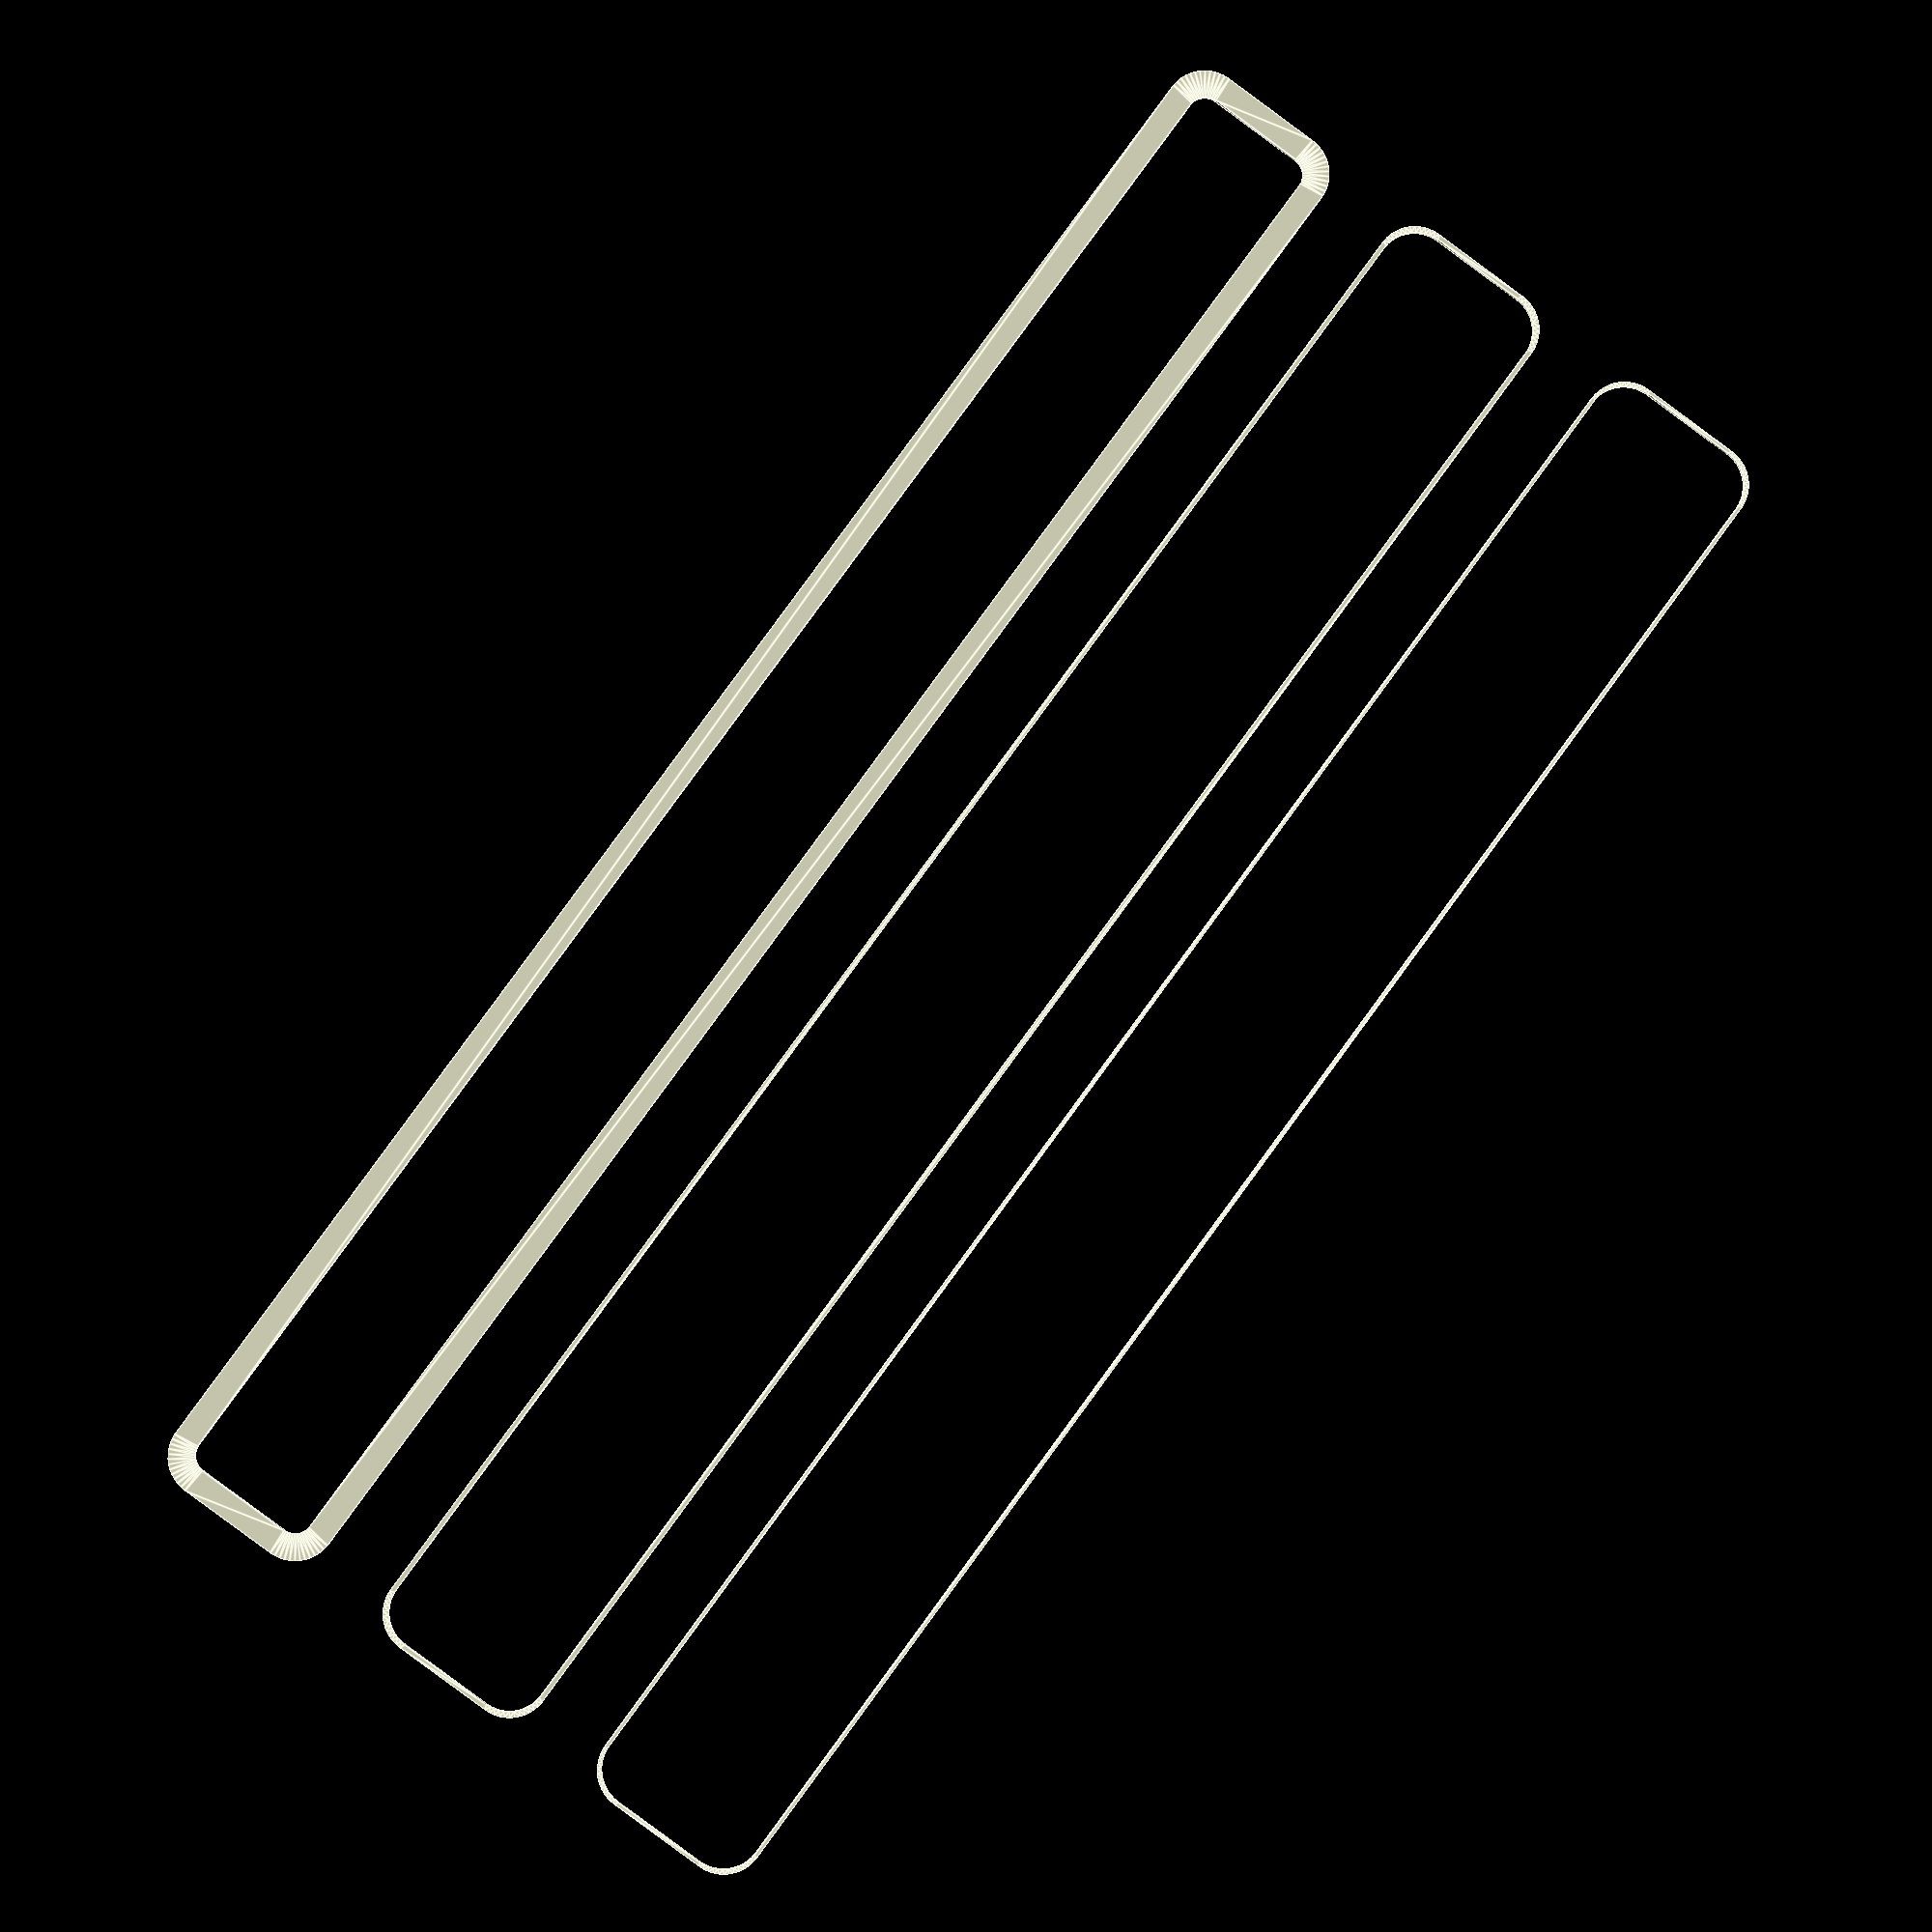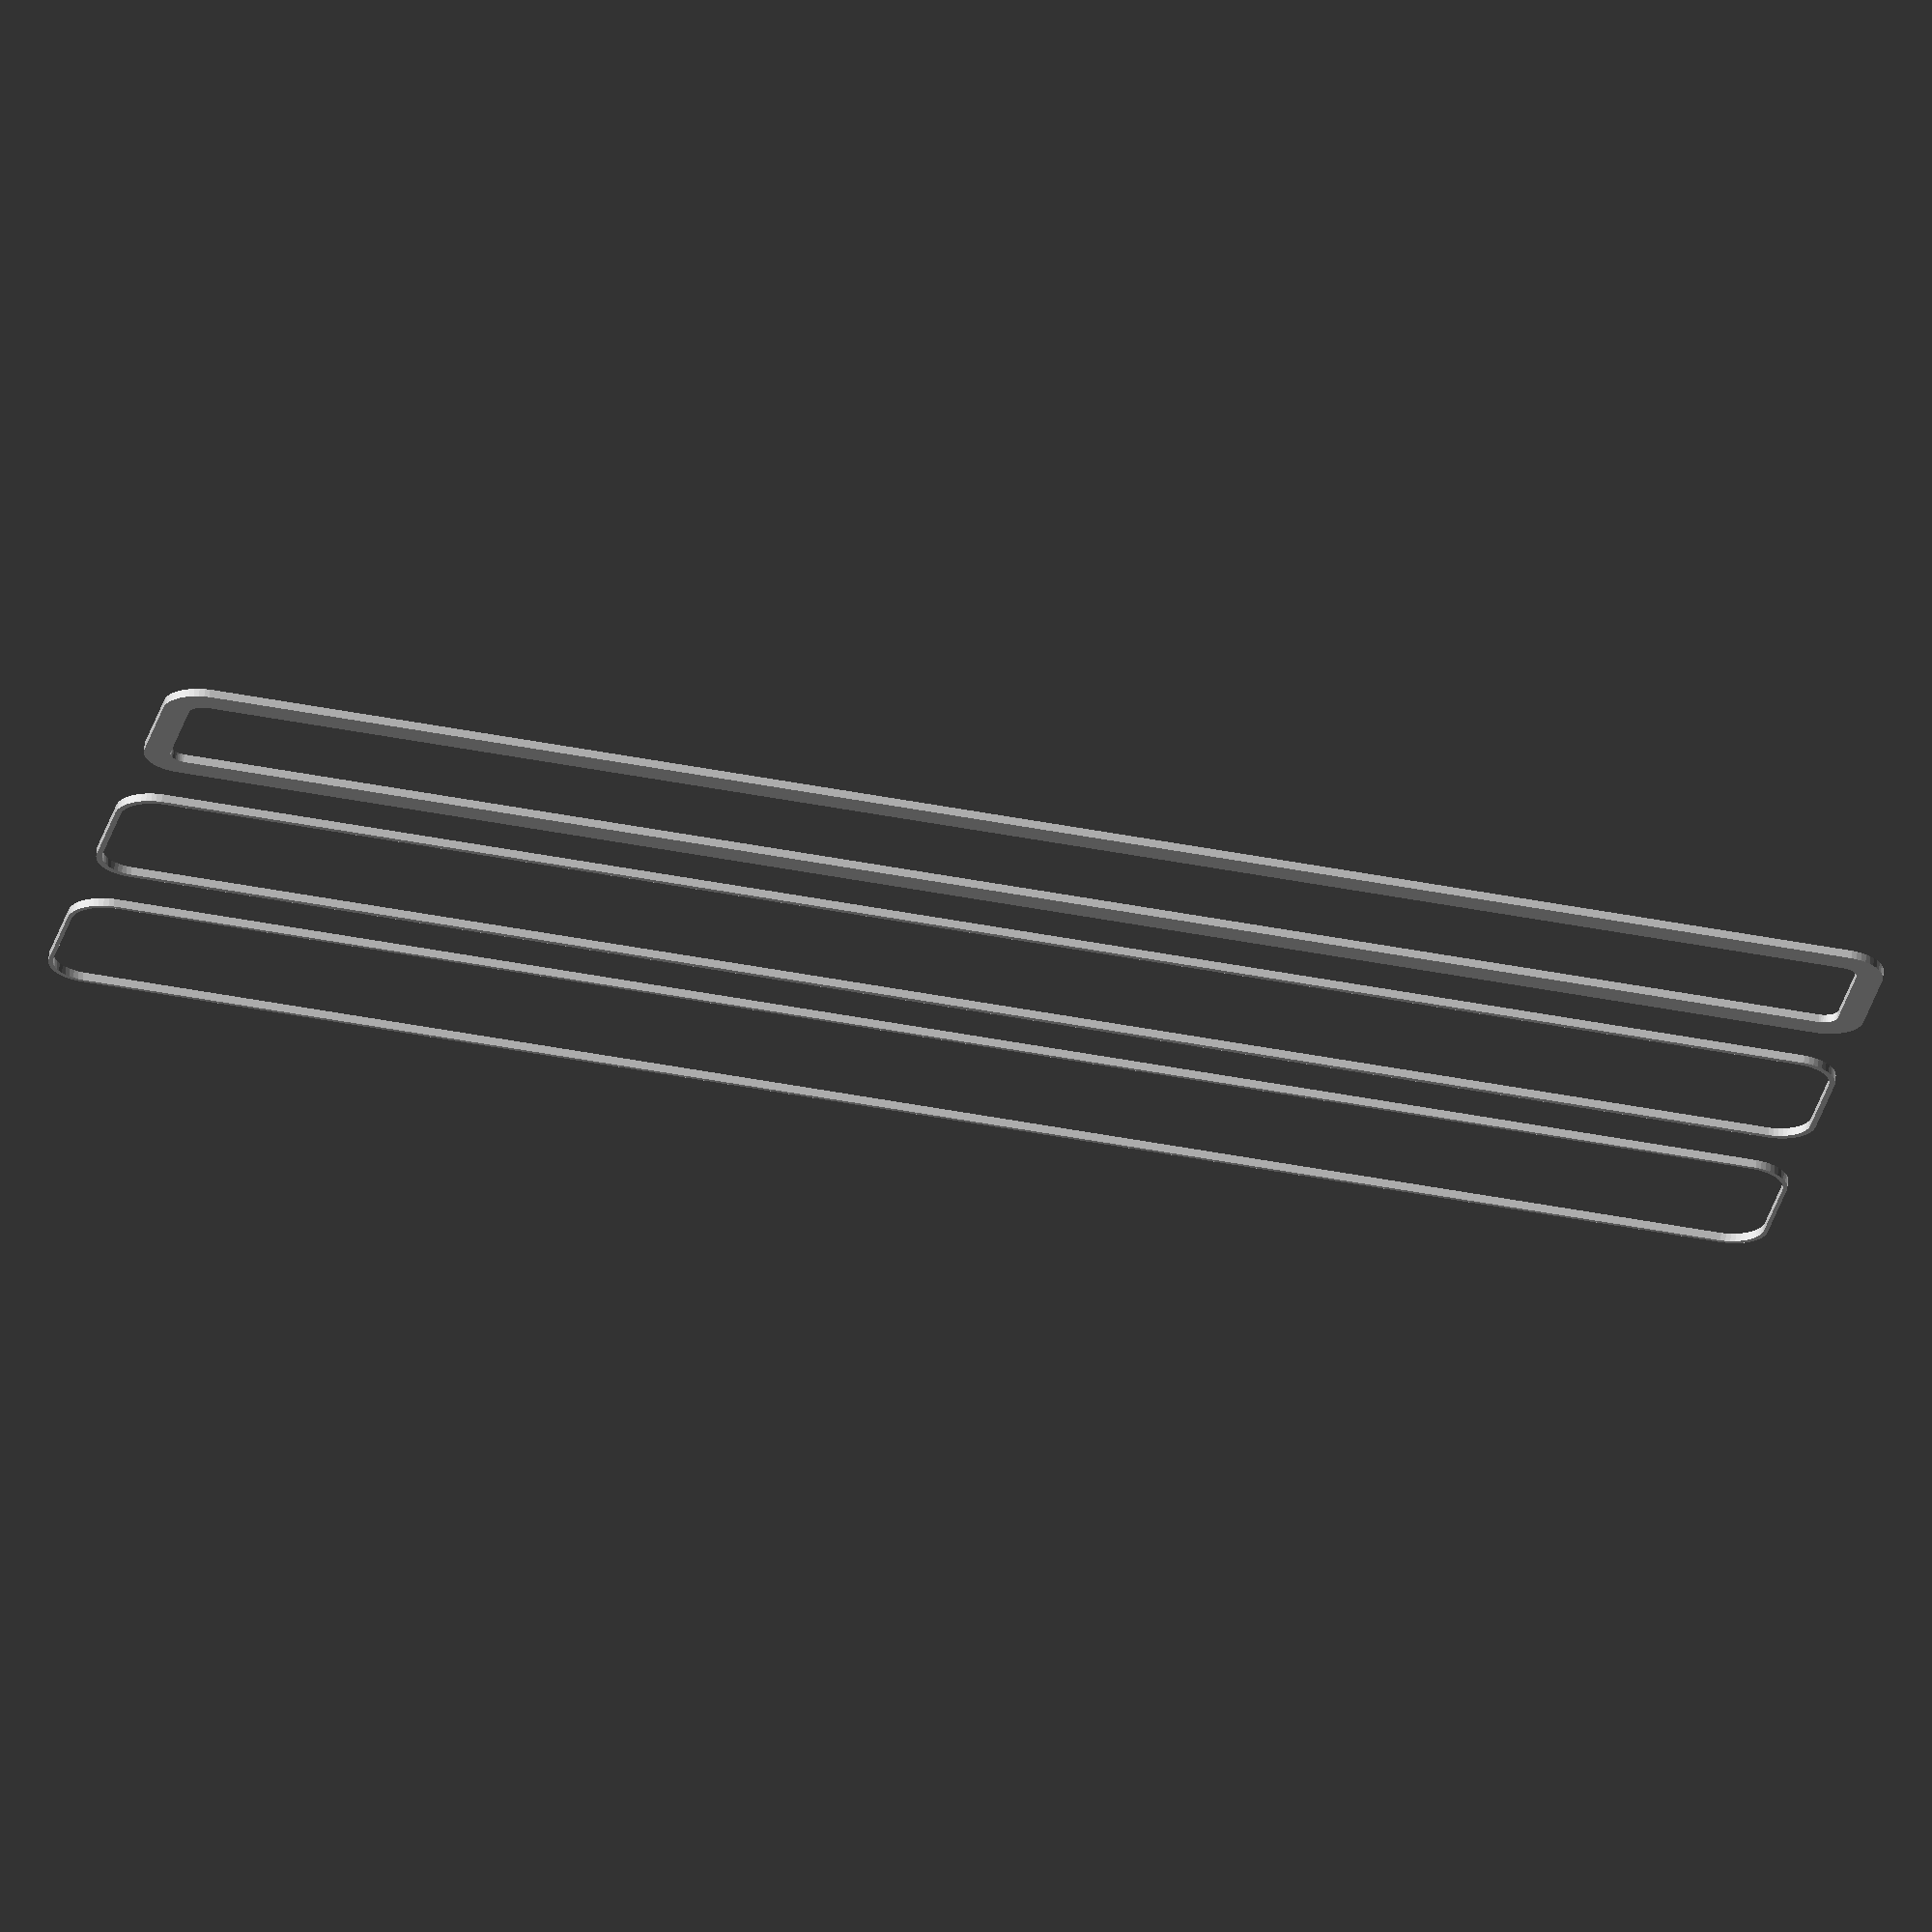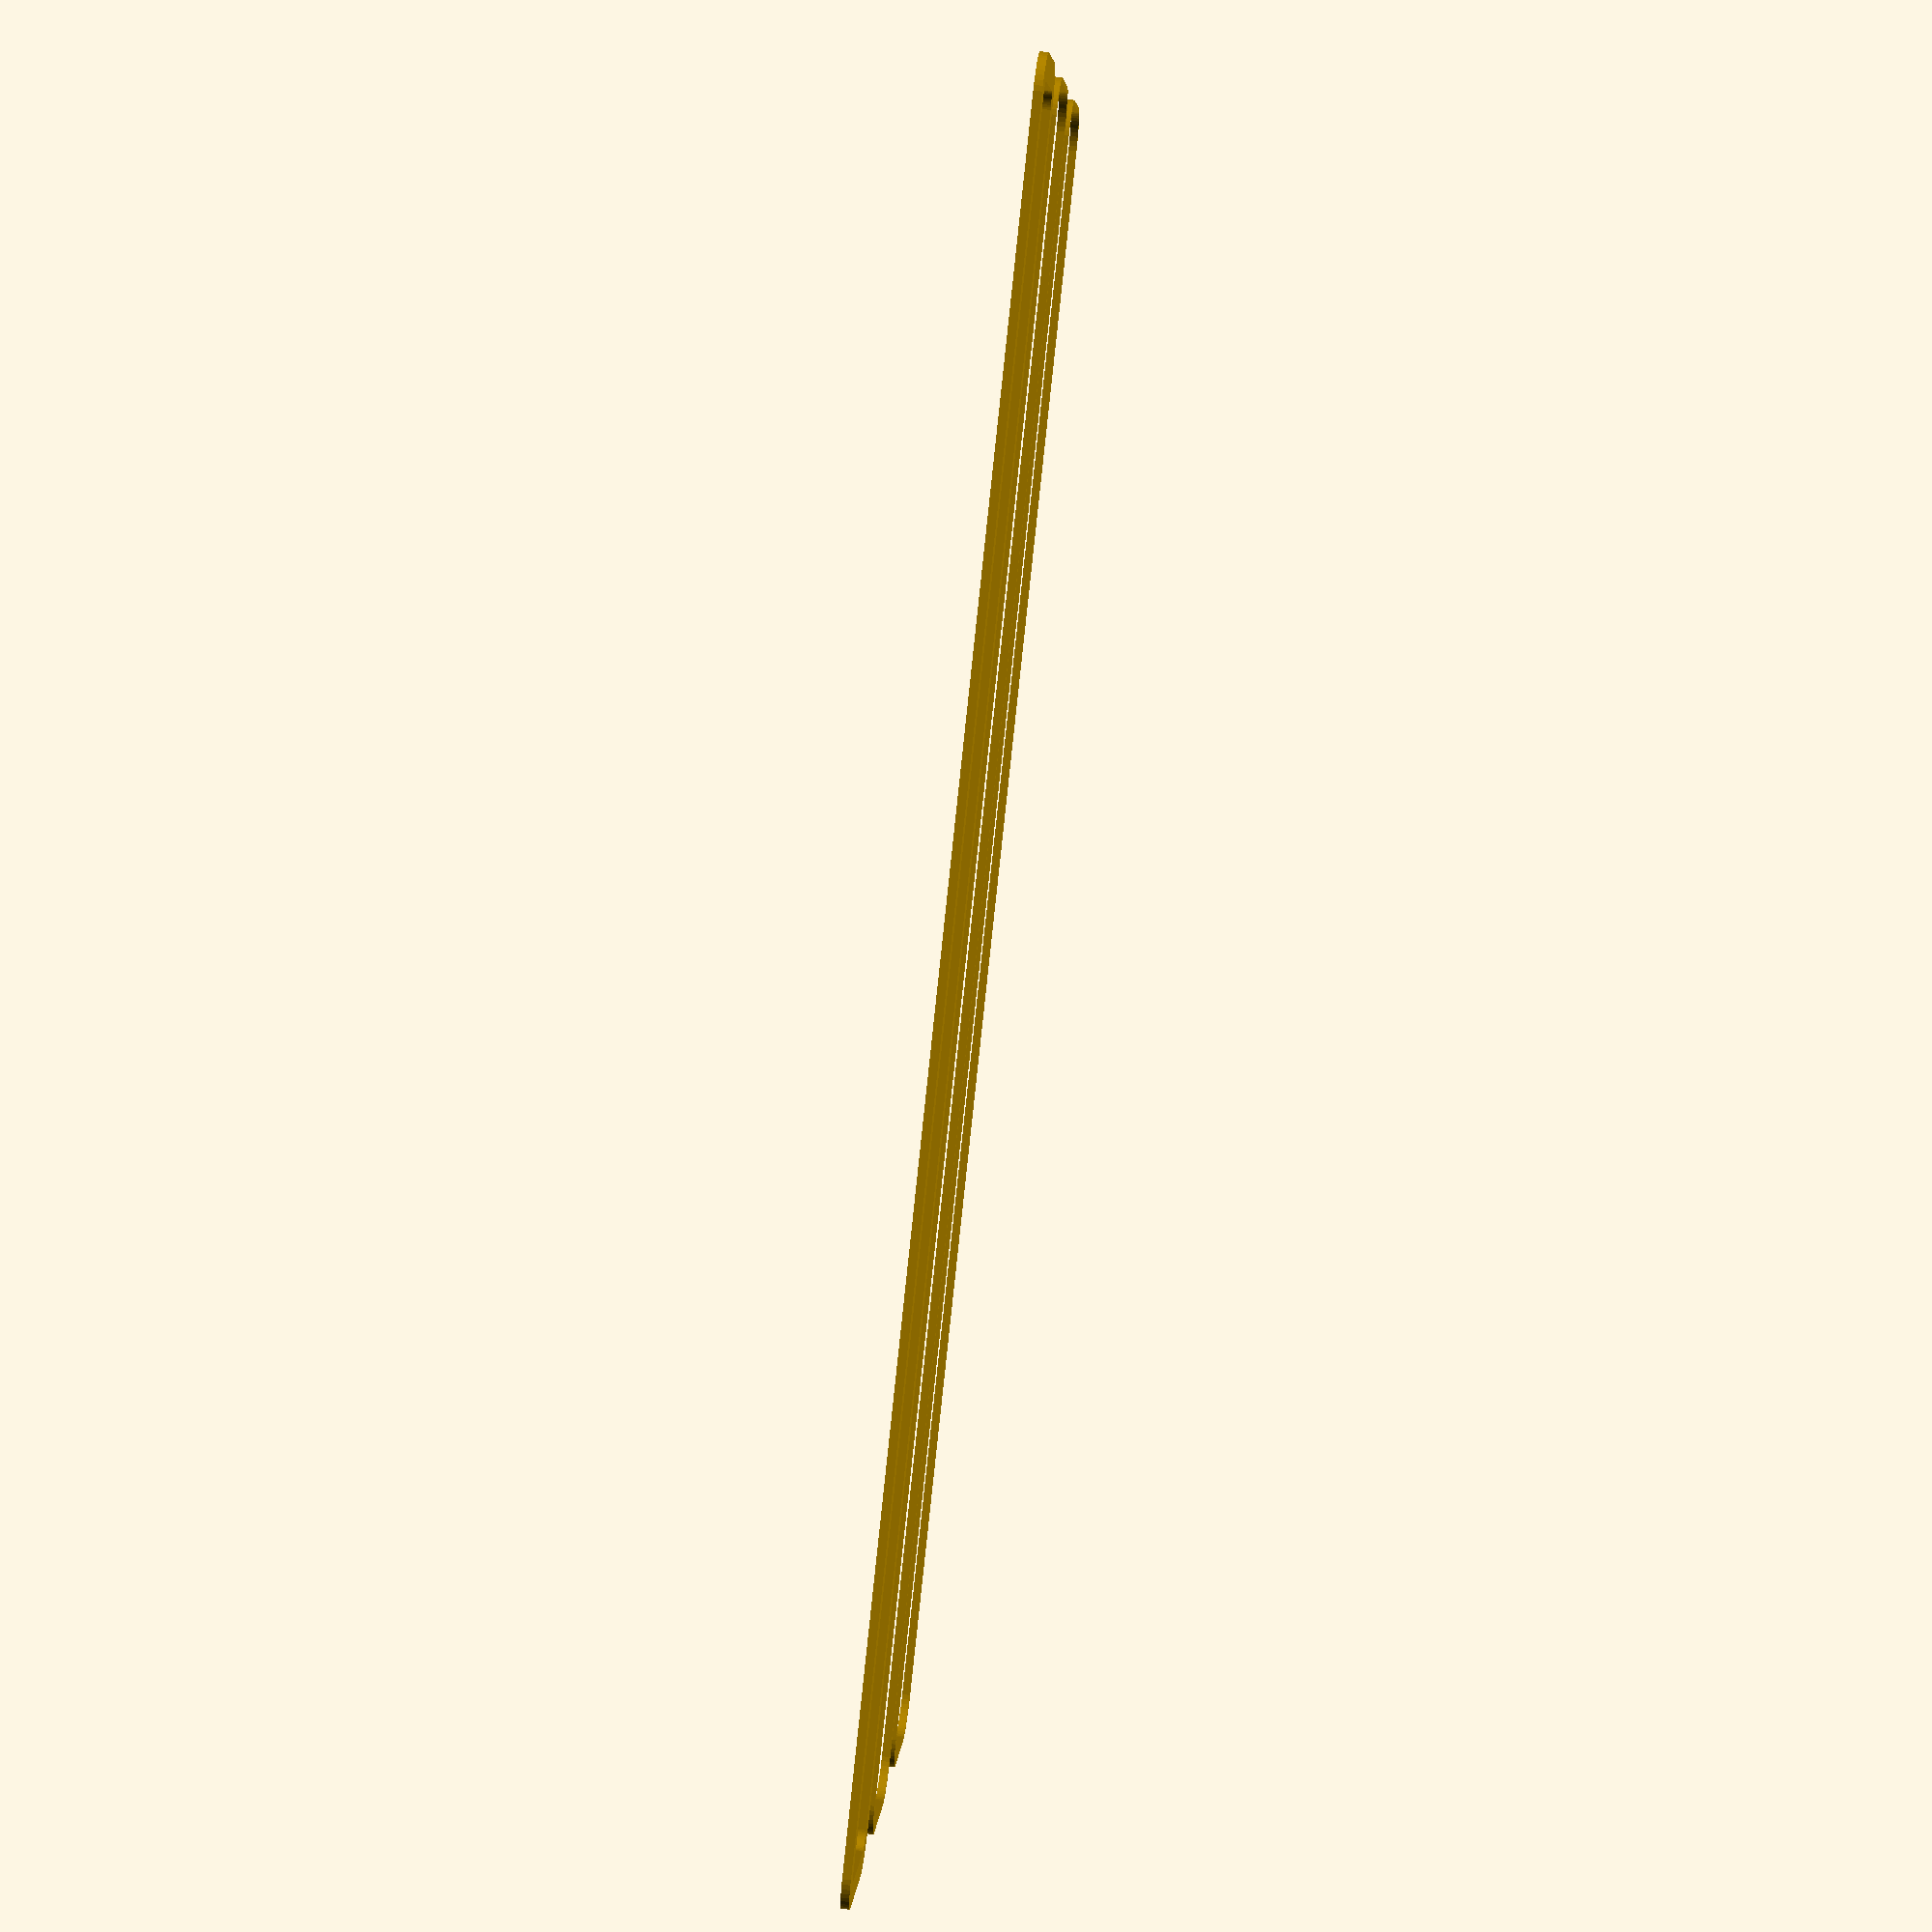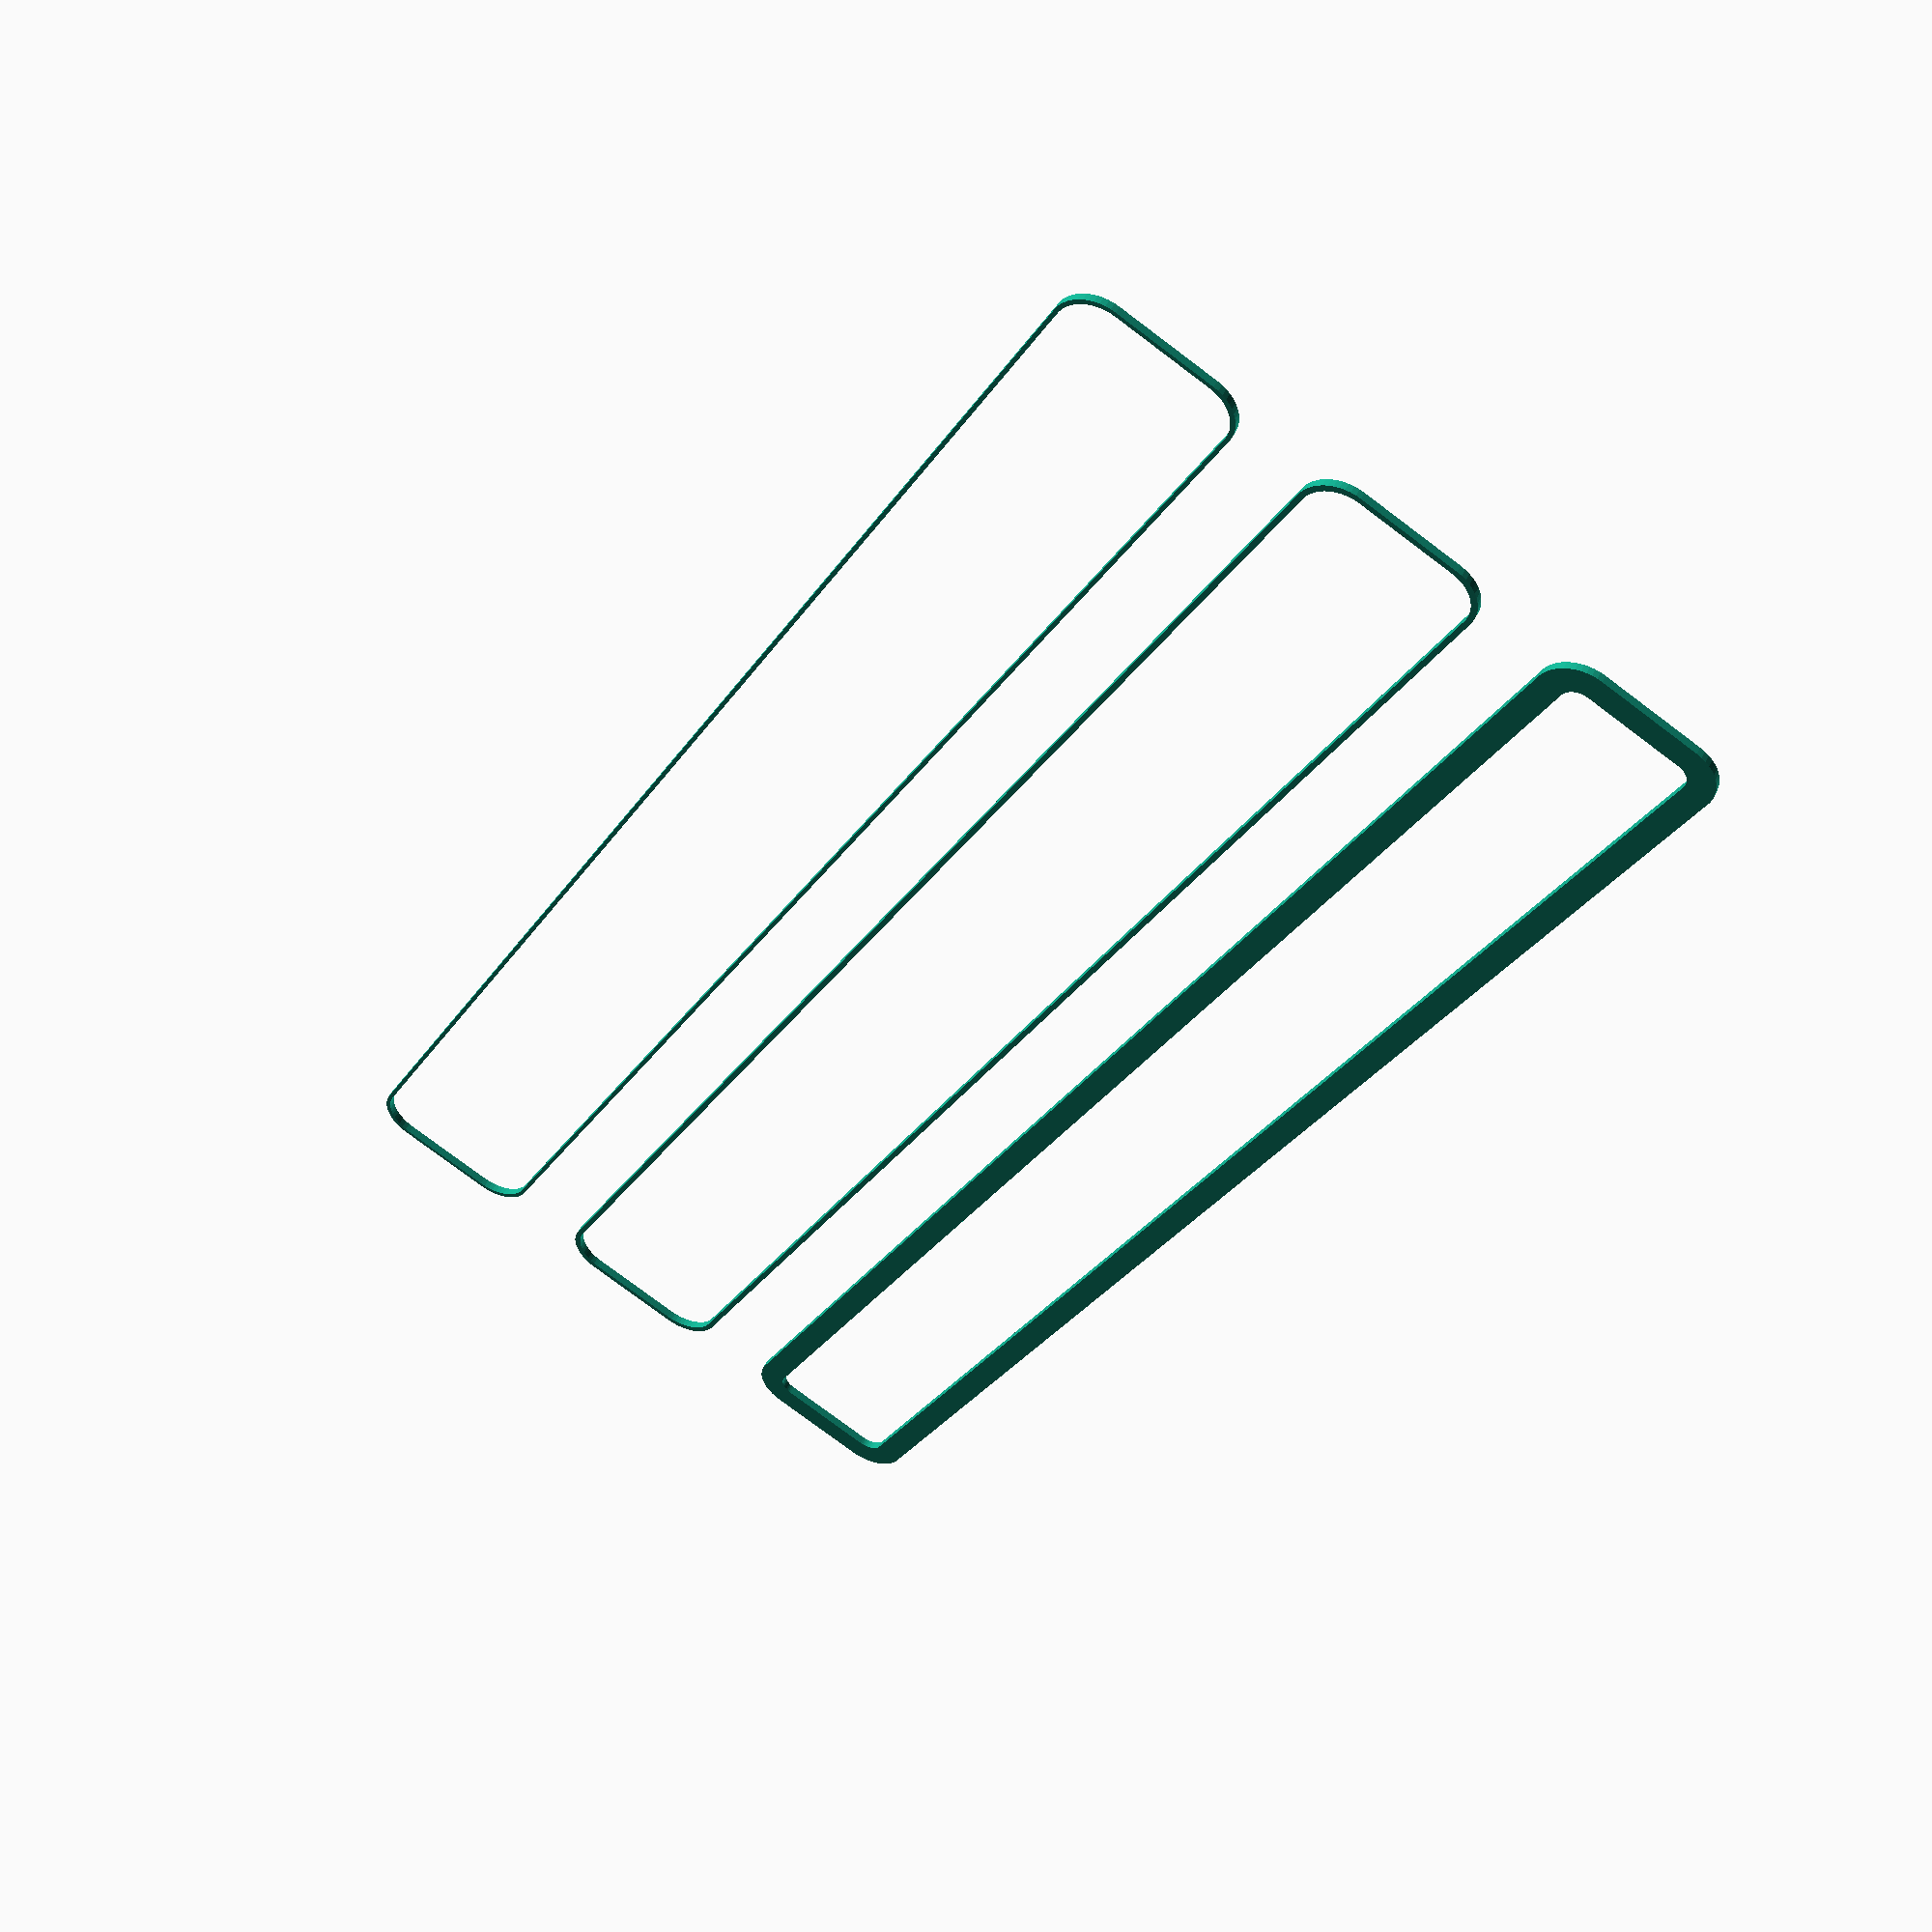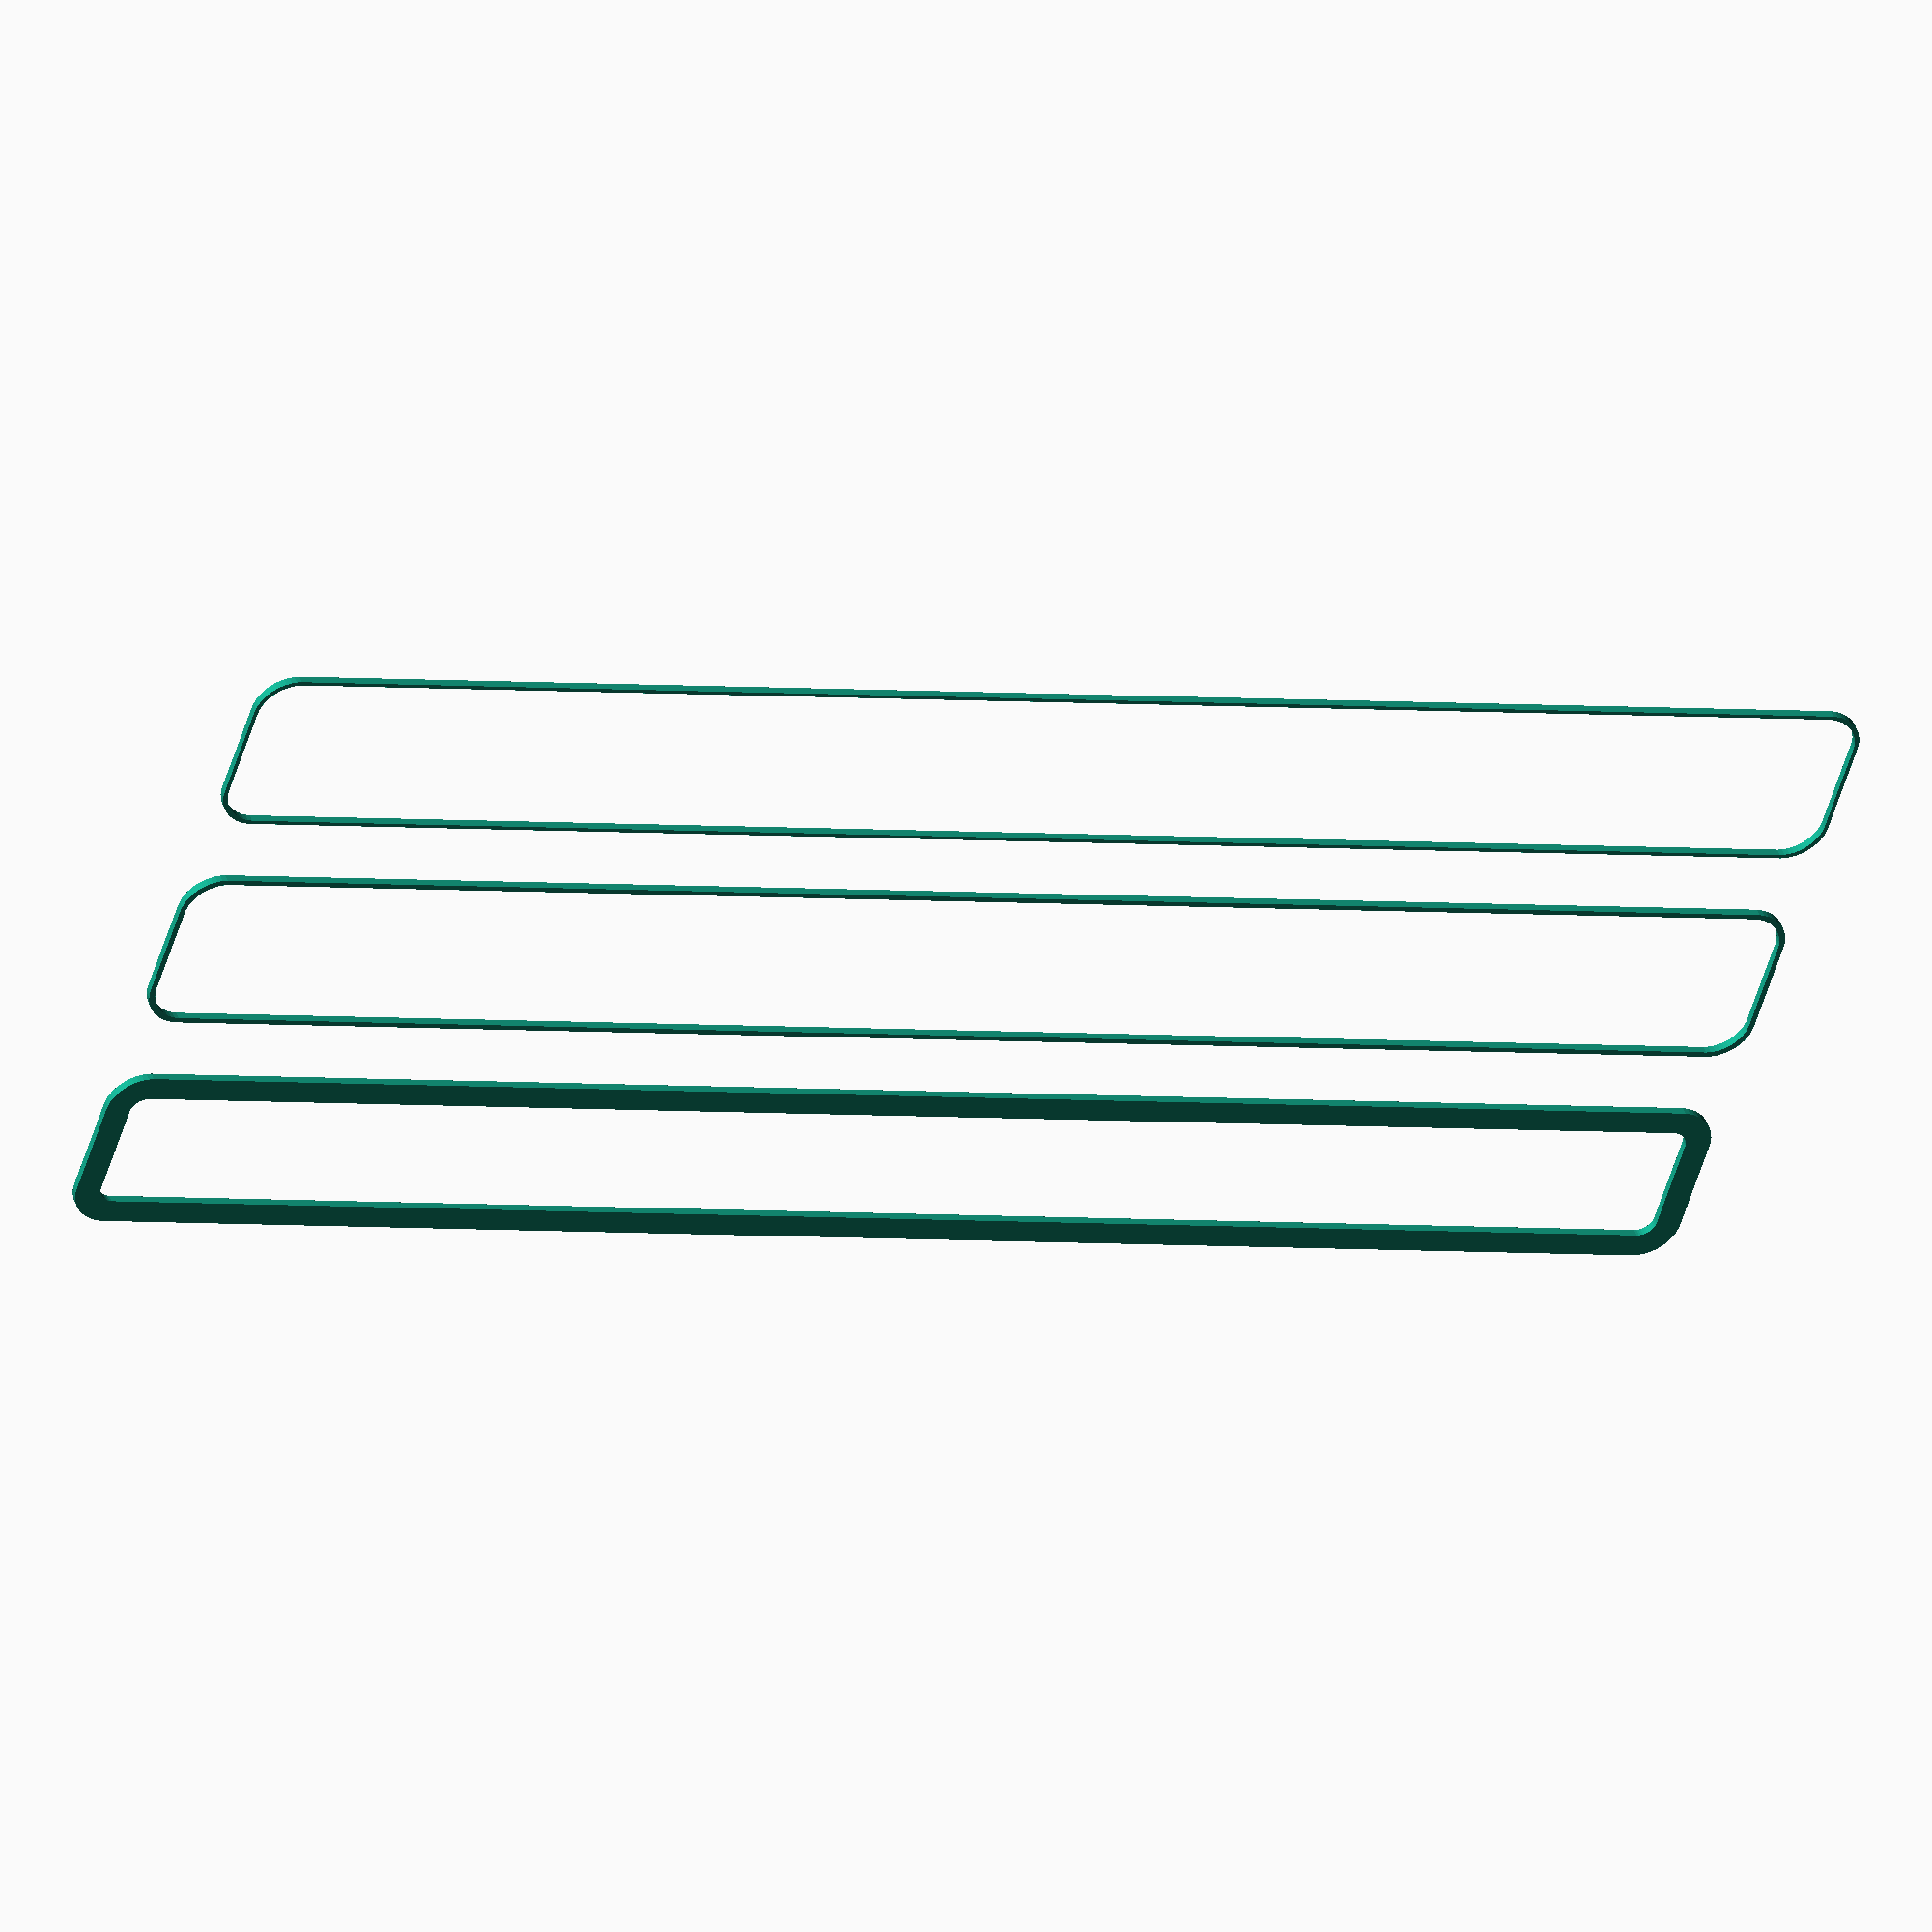
<openscad>
$fn = 50;


union() {
	translate(v = [0, 0.0000000000, 0]) {
		projection() {
			intersection() {
				translate(v = [-500, -500, -7.5000000000]) {
					cube(size = [1000, 1000, 0.1000000000]);
				}
				difference() {
					union() {
						hull() {
							translate(v = [-100.0000000000, 6.2500000000, 0]) {
								cylinder(h = 18, r = 5);
							}
							translate(v = [100.0000000000, 6.2500000000, 0]) {
								cylinder(h = 18, r = 5);
							}
							translate(v = [-100.0000000000, -6.2500000000, 0]) {
								cylinder(h = 18, r = 5);
							}
							translate(v = [100.0000000000, -6.2500000000, 0]) {
								cylinder(h = 18, r = 5);
							}
						}
					}
					union() {
						translate(v = [-97.5000000000, -3.7500000000, 1]) {
							rotate(a = [0, 0, 0]) {
								difference() {
									union() {
										cylinder(h = 3, r = 2.9000000000);
										translate(v = [0, 0, -10.0000000000]) {
											cylinder(h = 10, r = 1.5000000000);
										}
										translate(v = [0, 0, -10.0000000000]) {
											cylinder(h = 10, r = 1.8000000000);
										}
										translate(v = [0, 0, -10.0000000000]) {
											cylinder(h = 10, r = 1.5000000000);
										}
									}
									union();
								}
							}
						}
						translate(v = [97.5000000000, -3.7500000000, 1]) {
							rotate(a = [0, 0, 0]) {
								difference() {
									union() {
										cylinder(h = 3, r = 2.9000000000);
										translate(v = [0, 0, -10.0000000000]) {
											cylinder(h = 10, r = 1.5000000000);
										}
										translate(v = [0, 0, -10.0000000000]) {
											cylinder(h = 10, r = 1.8000000000);
										}
										translate(v = [0, 0, -10.0000000000]) {
											cylinder(h = 10, r = 1.5000000000);
										}
									}
									union();
								}
							}
						}
						translate(v = [-97.5000000000, 3.7500000000, 1]) {
							rotate(a = [0, 0, 0]) {
								difference() {
									union() {
										cylinder(h = 3, r = 2.9000000000);
										translate(v = [0, 0, -10.0000000000]) {
											cylinder(h = 10, r = 1.5000000000);
										}
										translate(v = [0, 0, -10.0000000000]) {
											cylinder(h = 10, r = 1.8000000000);
										}
										translate(v = [0, 0, -10.0000000000]) {
											cylinder(h = 10, r = 1.5000000000);
										}
									}
									union();
								}
							}
						}
						translate(v = [97.5000000000, 3.7500000000, 1]) {
							rotate(a = [0, 0, 0]) {
								difference() {
									union() {
										cylinder(h = 3, r = 2.9000000000);
										translate(v = [0, 0, -10.0000000000]) {
											cylinder(h = 10, r = 1.5000000000);
										}
										translate(v = [0, 0, -10.0000000000]) {
											cylinder(h = 10, r = 1.8000000000);
										}
										translate(v = [0, 0, -10.0000000000]) {
											cylinder(h = 10, r = 1.5000000000);
										}
									}
									union();
								}
							}
						}
						translate(v = [0, 0, 1]) {
							hull() {
								union() {
									translate(v = [-99.7500000000, 6.0000000000, 4.7500000000]) {
										cylinder(h = 28.5000000000, r = 4.7500000000);
									}
									translate(v = [-99.7500000000, 6.0000000000, 4.7500000000]) {
										sphere(r = 4.7500000000);
									}
									translate(v = [-99.7500000000, 6.0000000000, 33.2500000000]) {
										sphere(r = 4.7500000000);
									}
								}
								union() {
									translate(v = [99.7500000000, 6.0000000000, 4.7500000000]) {
										cylinder(h = 28.5000000000, r = 4.7500000000);
									}
									translate(v = [99.7500000000, 6.0000000000, 4.7500000000]) {
										sphere(r = 4.7500000000);
									}
									translate(v = [99.7500000000, 6.0000000000, 33.2500000000]) {
										sphere(r = 4.7500000000);
									}
								}
								union() {
									translate(v = [-99.7500000000, -6.0000000000, 4.7500000000]) {
										cylinder(h = 28.5000000000, r = 4.7500000000);
									}
									translate(v = [-99.7500000000, -6.0000000000, 4.7500000000]) {
										sphere(r = 4.7500000000);
									}
									translate(v = [-99.7500000000, -6.0000000000, 33.2500000000]) {
										sphere(r = 4.7500000000);
									}
								}
								union() {
									translate(v = [99.7500000000, -6.0000000000, 4.7500000000]) {
										cylinder(h = 28.5000000000, r = 4.7500000000);
									}
									translate(v = [99.7500000000, -6.0000000000, 4.7500000000]) {
										sphere(r = 4.7500000000);
									}
									translate(v = [99.7500000000, -6.0000000000, 33.2500000000]) {
										sphere(r = 4.7500000000);
									}
								}
							}
						}
					}
				}
			}
		}
	}
	translate(v = [0, 31.5000000000, 0]) {
		projection() {
			intersection() {
				translate(v = [-500, -500, -4.5000000000]) {
					cube(size = [1000, 1000, 0.1000000000]);
				}
				difference() {
					union() {
						hull() {
							translate(v = [-100.0000000000, 6.2500000000, 0]) {
								cylinder(h = 18, r = 5);
							}
							translate(v = [100.0000000000, 6.2500000000, 0]) {
								cylinder(h = 18, r = 5);
							}
							translate(v = [-100.0000000000, -6.2500000000, 0]) {
								cylinder(h = 18, r = 5);
							}
							translate(v = [100.0000000000, -6.2500000000, 0]) {
								cylinder(h = 18, r = 5);
							}
						}
					}
					union() {
						translate(v = [-97.5000000000, -3.7500000000, 1]) {
							rotate(a = [0, 0, 0]) {
								difference() {
									union() {
										cylinder(h = 3, r = 2.9000000000);
										translate(v = [0, 0, -10.0000000000]) {
											cylinder(h = 10, r = 1.5000000000);
										}
										translate(v = [0, 0, -10.0000000000]) {
											cylinder(h = 10, r = 1.8000000000);
										}
										translate(v = [0, 0, -10.0000000000]) {
											cylinder(h = 10, r = 1.5000000000);
										}
									}
									union();
								}
							}
						}
						translate(v = [97.5000000000, -3.7500000000, 1]) {
							rotate(a = [0, 0, 0]) {
								difference() {
									union() {
										cylinder(h = 3, r = 2.9000000000);
										translate(v = [0, 0, -10.0000000000]) {
											cylinder(h = 10, r = 1.5000000000);
										}
										translate(v = [0, 0, -10.0000000000]) {
											cylinder(h = 10, r = 1.8000000000);
										}
										translate(v = [0, 0, -10.0000000000]) {
											cylinder(h = 10, r = 1.5000000000);
										}
									}
									union();
								}
							}
						}
						translate(v = [-97.5000000000, 3.7500000000, 1]) {
							rotate(a = [0, 0, 0]) {
								difference() {
									union() {
										cylinder(h = 3, r = 2.9000000000);
										translate(v = [0, 0, -10.0000000000]) {
											cylinder(h = 10, r = 1.5000000000);
										}
										translate(v = [0, 0, -10.0000000000]) {
											cylinder(h = 10, r = 1.8000000000);
										}
										translate(v = [0, 0, -10.0000000000]) {
											cylinder(h = 10, r = 1.5000000000);
										}
									}
									union();
								}
							}
						}
						translate(v = [97.5000000000, 3.7500000000, 1]) {
							rotate(a = [0, 0, 0]) {
								difference() {
									union() {
										cylinder(h = 3, r = 2.9000000000);
										translate(v = [0, 0, -10.0000000000]) {
											cylinder(h = 10, r = 1.5000000000);
										}
										translate(v = [0, 0, -10.0000000000]) {
											cylinder(h = 10, r = 1.8000000000);
										}
										translate(v = [0, 0, -10.0000000000]) {
											cylinder(h = 10, r = 1.5000000000);
										}
									}
									union();
								}
							}
						}
						translate(v = [0, 0, 1]) {
							hull() {
								union() {
									translate(v = [-99.7500000000, 6.0000000000, 4.7500000000]) {
										cylinder(h = 28.5000000000, r = 4.7500000000);
									}
									translate(v = [-99.7500000000, 6.0000000000, 4.7500000000]) {
										sphere(r = 4.7500000000);
									}
									translate(v = [-99.7500000000, 6.0000000000, 33.2500000000]) {
										sphere(r = 4.7500000000);
									}
								}
								union() {
									translate(v = [99.7500000000, 6.0000000000, 4.7500000000]) {
										cylinder(h = 28.5000000000, r = 4.7500000000);
									}
									translate(v = [99.7500000000, 6.0000000000, 4.7500000000]) {
										sphere(r = 4.7500000000);
									}
									translate(v = [99.7500000000, 6.0000000000, 33.2500000000]) {
										sphere(r = 4.7500000000);
									}
								}
								union() {
									translate(v = [-99.7500000000, -6.0000000000, 4.7500000000]) {
										cylinder(h = 28.5000000000, r = 4.7500000000);
									}
									translate(v = [-99.7500000000, -6.0000000000, 4.7500000000]) {
										sphere(r = 4.7500000000);
									}
									translate(v = [-99.7500000000, -6.0000000000, 33.2500000000]) {
										sphere(r = 4.7500000000);
									}
								}
								union() {
									translate(v = [99.7500000000, -6.0000000000, 4.7500000000]) {
										cylinder(h = 28.5000000000, r = 4.7500000000);
									}
									translate(v = [99.7500000000, -6.0000000000, 4.7500000000]) {
										sphere(r = 4.7500000000);
									}
									translate(v = [99.7500000000, -6.0000000000, 33.2500000000]) {
										sphere(r = 4.7500000000);
									}
								}
							}
						}
					}
				}
			}
		}
	}
	translate(v = [0, 63.0000000000, 0]) {
		projection() {
			intersection() {
				translate(v = [-500, -500, -1.5000000000]) {
					cube(size = [1000, 1000, 0.1000000000]);
				}
				difference() {
					union() {
						hull() {
							translate(v = [-100.0000000000, 6.2500000000, 0]) {
								cylinder(h = 18, r = 5);
							}
							translate(v = [100.0000000000, 6.2500000000, 0]) {
								cylinder(h = 18, r = 5);
							}
							translate(v = [-100.0000000000, -6.2500000000, 0]) {
								cylinder(h = 18, r = 5);
							}
							translate(v = [100.0000000000, -6.2500000000, 0]) {
								cylinder(h = 18, r = 5);
							}
						}
					}
					union() {
						translate(v = [-97.5000000000, -3.7500000000, 1]) {
							rotate(a = [0, 0, 0]) {
								difference() {
									union() {
										cylinder(h = 3, r = 2.9000000000);
										translate(v = [0, 0, -10.0000000000]) {
											cylinder(h = 10, r = 1.5000000000);
										}
										translate(v = [0, 0, -10.0000000000]) {
											cylinder(h = 10, r = 1.8000000000);
										}
										translate(v = [0, 0, -10.0000000000]) {
											cylinder(h = 10, r = 1.5000000000);
										}
									}
									union();
								}
							}
						}
						translate(v = [97.5000000000, -3.7500000000, 1]) {
							rotate(a = [0, 0, 0]) {
								difference() {
									union() {
										cylinder(h = 3, r = 2.9000000000);
										translate(v = [0, 0, -10.0000000000]) {
											cylinder(h = 10, r = 1.5000000000);
										}
										translate(v = [0, 0, -10.0000000000]) {
											cylinder(h = 10, r = 1.8000000000);
										}
										translate(v = [0, 0, -10.0000000000]) {
											cylinder(h = 10, r = 1.5000000000);
										}
									}
									union();
								}
							}
						}
						translate(v = [-97.5000000000, 3.7500000000, 1]) {
							rotate(a = [0, 0, 0]) {
								difference() {
									union() {
										cylinder(h = 3, r = 2.9000000000);
										translate(v = [0, 0, -10.0000000000]) {
											cylinder(h = 10, r = 1.5000000000);
										}
										translate(v = [0, 0, -10.0000000000]) {
											cylinder(h = 10, r = 1.8000000000);
										}
										translate(v = [0, 0, -10.0000000000]) {
											cylinder(h = 10, r = 1.5000000000);
										}
									}
									union();
								}
							}
						}
						translate(v = [97.5000000000, 3.7500000000, 1]) {
							rotate(a = [0, 0, 0]) {
								difference() {
									union() {
										cylinder(h = 3, r = 2.9000000000);
										translate(v = [0, 0, -10.0000000000]) {
											cylinder(h = 10, r = 1.5000000000);
										}
										translate(v = [0, 0, -10.0000000000]) {
											cylinder(h = 10, r = 1.8000000000);
										}
										translate(v = [0, 0, -10.0000000000]) {
											cylinder(h = 10, r = 1.5000000000);
										}
									}
									union();
								}
							}
						}
						translate(v = [0, 0, 1]) {
							hull() {
								union() {
									translate(v = [-99.7500000000, 6.0000000000, 4.7500000000]) {
										cylinder(h = 28.5000000000, r = 4.7500000000);
									}
									translate(v = [-99.7500000000, 6.0000000000, 4.7500000000]) {
										sphere(r = 4.7500000000);
									}
									translate(v = [-99.7500000000, 6.0000000000, 33.2500000000]) {
										sphere(r = 4.7500000000);
									}
								}
								union() {
									translate(v = [99.7500000000, 6.0000000000, 4.7500000000]) {
										cylinder(h = 28.5000000000, r = 4.7500000000);
									}
									translate(v = [99.7500000000, 6.0000000000, 4.7500000000]) {
										sphere(r = 4.7500000000);
									}
									translate(v = [99.7500000000, 6.0000000000, 33.2500000000]) {
										sphere(r = 4.7500000000);
									}
								}
								union() {
									translate(v = [-99.7500000000, -6.0000000000, 4.7500000000]) {
										cylinder(h = 28.5000000000, r = 4.7500000000);
									}
									translate(v = [-99.7500000000, -6.0000000000, 4.7500000000]) {
										sphere(r = 4.7500000000);
									}
									translate(v = [-99.7500000000, -6.0000000000, 33.2500000000]) {
										sphere(r = 4.7500000000);
									}
								}
								union() {
									translate(v = [99.7500000000, -6.0000000000, 4.7500000000]) {
										cylinder(h = 28.5000000000, r = 4.7500000000);
									}
									translate(v = [99.7500000000, -6.0000000000, 4.7500000000]) {
										sphere(r = 4.7500000000);
									}
									translate(v = [99.7500000000, -6.0000000000, 33.2500000000]) {
										sphere(r = 4.7500000000);
									}
								}
							}
						}
					}
				}
			}
		}
	}
	translate(v = [0, 94.5000000000, 0]) {
		projection() {
			intersection() {
				translate(v = [-500, -500, 1.5000000000]) {
					cube(size = [1000, 1000, 0.1000000000]);
				}
				difference() {
					union() {
						hull() {
							translate(v = [-100.0000000000, 6.2500000000, 0]) {
								cylinder(h = 18, r = 5);
							}
							translate(v = [100.0000000000, 6.2500000000, 0]) {
								cylinder(h = 18, r = 5);
							}
							translate(v = [-100.0000000000, -6.2500000000, 0]) {
								cylinder(h = 18, r = 5);
							}
							translate(v = [100.0000000000, -6.2500000000, 0]) {
								cylinder(h = 18, r = 5);
							}
						}
					}
					union() {
						translate(v = [-97.5000000000, -3.7500000000, 1]) {
							rotate(a = [0, 0, 0]) {
								difference() {
									union() {
										cylinder(h = 3, r = 2.9000000000);
										translate(v = [0, 0, -10.0000000000]) {
											cylinder(h = 10, r = 1.5000000000);
										}
										translate(v = [0, 0, -10.0000000000]) {
											cylinder(h = 10, r = 1.8000000000);
										}
										translate(v = [0, 0, -10.0000000000]) {
											cylinder(h = 10, r = 1.5000000000);
										}
									}
									union();
								}
							}
						}
						translate(v = [97.5000000000, -3.7500000000, 1]) {
							rotate(a = [0, 0, 0]) {
								difference() {
									union() {
										cylinder(h = 3, r = 2.9000000000);
										translate(v = [0, 0, -10.0000000000]) {
											cylinder(h = 10, r = 1.5000000000);
										}
										translate(v = [0, 0, -10.0000000000]) {
											cylinder(h = 10, r = 1.8000000000);
										}
										translate(v = [0, 0, -10.0000000000]) {
											cylinder(h = 10, r = 1.5000000000);
										}
									}
									union();
								}
							}
						}
						translate(v = [-97.5000000000, 3.7500000000, 1]) {
							rotate(a = [0, 0, 0]) {
								difference() {
									union() {
										cylinder(h = 3, r = 2.9000000000);
										translate(v = [0, 0, -10.0000000000]) {
											cylinder(h = 10, r = 1.5000000000);
										}
										translate(v = [0, 0, -10.0000000000]) {
											cylinder(h = 10, r = 1.8000000000);
										}
										translate(v = [0, 0, -10.0000000000]) {
											cylinder(h = 10, r = 1.5000000000);
										}
									}
									union();
								}
							}
						}
						translate(v = [97.5000000000, 3.7500000000, 1]) {
							rotate(a = [0, 0, 0]) {
								difference() {
									union() {
										cylinder(h = 3, r = 2.9000000000);
										translate(v = [0, 0, -10.0000000000]) {
											cylinder(h = 10, r = 1.5000000000);
										}
										translate(v = [0, 0, -10.0000000000]) {
											cylinder(h = 10, r = 1.8000000000);
										}
										translate(v = [0, 0, -10.0000000000]) {
											cylinder(h = 10, r = 1.5000000000);
										}
									}
									union();
								}
							}
						}
						translate(v = [0, 0, 1]) {
							hull() {
								union() {
									translate(v = [-99.7500000000, 6.0000000000, 4.7500000000]) {
										cylinder(h = 28.5000000000, r = 4.7500000000);
									}
									translate(v = [-99.7500000000, 6.0000000000, 4.7500000000]) {
										sphere(r = 4.7500000000);
									}
									translate(v = [-99.7500000000, 6.0000000000, 33.2500000000]) {
										sphere(r = 4.7500000000);
									}
								}
								union() {
									translate(v = [99.7500000000, 6.0000000000, 4.7500000000]) {
										cylinder(h = 28.5000000000, r = 4.7500000000);
									}
									translate(v = [99.7500000000, 6.0000000000, 4.7500000000]) {
										sphere(r = 4.7500000000);
									}
									translate(v = [99.7500000000, 6.0000000000, 33.2500000000]) {
										sphere(r = 4.7500000000);
									}
								}
								union() {
									translate(v = [-99.7500000000, -6.0000000000, 4.7500000000]) {
										cylinder(h = 28.5000000000, r = 4.7500000000);
									}
									translate(v = [-99.7500000000, -6.0000000000, 4.7500000000]) {
										sphere(r = 4.7500000000);
									}
									translate(v = [-99.7500000000, -6.0000000000, 33.2500000000]) {
										sphere(r = 4.7500000000);
									}
								}
								union() {
									translate(v = [99.7500000000, -6.0000000000, 4.7500000000]) {
										cylinder(h = 28.5000000000, r = 4.7500000000);
									}
									translate(v = [99.7500000000, -6.0000000000, 4.7500000000]) {
										sphere(r = 4.7500000000);
									}
									translate(v = [99.7500000000, -6.0000000000, 33.2500000000]) {
										sphere(r = 4.7500000000);
									}
								}
							}
						}
					}
				}
			}
		}
	}
	translate(v = [0, 126.0000000000, 0]) {
		projection() {
			intersection() {
				translate(v = [-500, -500, 4.5000000000]) {
					cube(size = [1000, 1000, 0.1000000000]);
				}
				difference() {
					union() {
						hull() {
							translate(v = [-100.0000000000, 6.2500000000, 0]) {
								cylinder(h = 18, r = 5);
							}
							translate(v = [100.0000000000, 6.2500000000, 0]) {
								cylinder(h = 18, r = 5);
							}
							translate(v = [-100.0000000000, -6.2500000000, 0]) {
								cylinder(h = 18, r = 5);
							}
							translate(v = [100.0000000000, -6.2500000000, 0]) {
								cylinder(h = 18, r = 5);
							}
						}
					}
					union() {
						translate(v = [-97.5000000000, -3.7500000000, 1]) {
							rotate(a = [0, 0, 0]) {
								difference() {
									union() {
										cylinder(h = 3, r = 2.9000000000);
										translate(v = [0, 0, -10.0000000000]) {
											cylinder(h = 10, r = 1.5000000000);
										}
										translate(v = [0, 0, -10.0000000000]) {
											cylinder(h = 10, r = 1.8000000000);
										}
										translate(v = [0, 0, -10.0000000000]) {
											cylinder(h = 10, r = 1.5000000000);
										}
									}
									union();
								}
							}
						}
						translate(v = [97.5000000000, -3.7500000000, 1]) {
							rotate(a = [0, 0, 0]) {
								difference() {
									union() {
										cylinder(h = 3, r = 2.9000000000);
										translate(v = [0, 0, -10.0000000000]) {
											cylinder(h = 10, r = 1.5000000000);
										}
										translate(v = [0, 0, -10.0000000000]) {
											cylinder(h = 10, r = 1.8000000000);
										}
										translate(v = [0, 0, -10.0000000000]) {
											cylinder(h = 10, r = 1.5000000000);
										}
									}
									union();
								}
							}
						}
						translate(v = [-97.5000000000, 3.7500000000, 1]) {
							rotate(a = [0, 0, 0]) {
								difference() {
									union() {
										cylinder(h = 3, r = 2.9000000000);
										translate(v = [0, 0, -10.0000000000]) {
											cylinder(h = 10, r = 1.5000000000);
										}
										translate(v = [0, 0, -10.0000000000]) {
											cylinder(h = 10, r = 1.8000000000);
										}
										translate(v = [0, 0, -10.0000000000]) {
											cylinder(h = 10, r = 1.5000000000);
										}
									}
									union();
								}
							}
						}
						translate(v = [97.5000000000, 3.7500000000, 1]) {
							rotate(a = [0, 0, 0]) {
								difference() {
									union() {
										cylinder(h = 3, r = 2.9000000000);
										translate(v = [0, 0, -10.0000000000]) {
											cylinder(h = 10, r = 1.5000000000);
										}
										translate(v = [0, 0, -10.0000000000]) {
											cylinder(h = 10, r = 1.8000000000);
										}
										translate(v = [0, 0, -10.0000000000]) {
											cylinder(h = 10, r = 1.5000000000);
										}
									}
									union();
								}
							}
						}
						translate(v = [0, 0, 1]) {
							hull() {
								union() {
									translate(v = [-99.7500000000, 6.0000000000, 4.7500000000]) {
										cylinder(h = 28.5000000000, r = 4.7500000000);
									}
									translate(v = [-99.7500000000, 6.0000000000, 4.7500000000]) {
										sphere(r = 4.7500000000);
									}
									translate(v = [-99.7500000000, 6.0000000000, 33.2500000000]) {
										sphere(r = 4.7500000000);
									}
								}
								union() {
									translate(v = [99.7500000000, 6.0000000000, 4.7500000000]) {
										cylinder(h = 28.5000000000, r = 4.7500000000);
									}
									translate(v = [99.7500000000, 6.0000000000, 4.7500000000]) {
										sphere(r = 4.7500000000);
									}
									translate(v = [99.7500000000, 6.0000000000, 33.2500000000]) {
										sphere(r = 4.7500000000);
									}
								}
								union() {
									translate(v = [-99.7500000000, -6.0000000000, 4.7500000000]) {
										cylinder(h = 28.5000000000, r = 4.7500000000);
									}
									translate(v = [-99.7500000000, -6.0000000000, 4.7500000000]) {
										sphere(r = 4.7500000000);
									}
									translate(v = [-99.7500000000, -6.0000000000, 33.2500000000]) {
										sphere(r = 4.7500000000);
									}
								}
								union() {
									translate(v = [99.7500000000, -6.0000000000, 4.7500000000]) {
										cylinder(h = 28.5000000000, r = 4.7500000000);
									}
									translate(v = [99.7500000000, -6.0000000000, 4.7500000000]) {
										sphere(r = 4.7500000000);
									}
									translate(v = [99.7500000000, -6.0000000000, 33.2500000000]) {
										sphere(r = 4.7500000000);
									}
								}
							}
						}
					}
				}
			}
		}
	}
	translate(v = [0, 157.5000000000, 0]) {
		projection() {
			intersection() {
				translate(v = [-500, -500, 7.5000000000]) {
					cube(size = [1000, 1000, 0.1000000000]);
				}
				difference() {
					union() {
						hull() {
							translate(v = [-100.0000000000, 6.2500000000, 0]) {
								cylinder(h = 18, r = 5);
							}
							translate(v = [100.0000000000, 6.2500000000, 0]) {
								cylinder(h = 18, r = 5);
							}
							translate(v = [-100.0000000000, -6.2500000000, 0]) {
								cylinder(h = 18, r = 5);
							}
							translate(v = [100.0000000000, -6.2500000000, 0]) {
								cylinder(h = 18, r = 5);
							}
						}
					}
					union() {
						translate(v = [-97.5000000000, -3.7500000000, 1]) {
							rotate(a = [0, 0, 0]) {
								difference() {
									union() {
										cylinder(h = 3, r = 2.9000000000);
										translate(v = [0, 0, -10.0000000000]) {
											cylinder(h = 10, r = 1.5000000000);
										}
										translate(v = [0, 0, -10.0000000000]) {
											cylinder(h = 10, r = 1.8000000000);
										}
										translate(v = [0, 0, -10.0000000000]) {
											cylinder(h = 10, r = 1.5000000000);
										}
									}
									union();
								}
							}
						}
						translate(v = [97.5000000000, -3.7500000000, 1]) {
							rotate(a = [0, 0, 0]) {
								difference() {
									union() {
										cylinder(h = 3, r = 2.9000000000);
										translate(v = [0, 0, -10.0000000000]) {
											cylinder(h = 10, r = 1.5000000000);
										}
										translate(v = [0, 0, -10.0000000000]) {
											cylinder(h = 10, r = 1.8000000000);
										}
										translate(v = [0, 0, -10.0000000000]) {
											cylinder(h = 10, r = 1.5000000000);
										}
									}
									union();
								}
							}
						}
						translate(v = [-97.5000000000, 3.7500000000, 1]) {
							rotate(a = [0, 0, 0]) {
								difference() {
									union() {
										cylinder(h = 3, r = 2.9000000000);
										translate(v = [0, 0, -10.0000000000]) {
											cylinder(h = 10, r = 1.5000000000);
										}
										translate(v = [0, 0, -10.0000000000]) {
											cylinder(h = 10, r = 1.8000000000);
										}
										translate(v = [0, 0, -10.0000000000]) {
											cylinder(h = 10, r = 1.5000000000);
										}
									}
									union();
								}
							}
						}
						translate(v = [97.5000000000, 3.7500000000, 1]) {
							rotate(a = [0, 0, 0]) {
								difference() {
									union() {
										cylinder(h = 3, r = 2.9000000000);
										translate(v = [0, 0, -10.0000000000]) {
											cylinder(h = 10, r = 1.5000000000);
										}
										translate(v = [0, 0, -10.0000000000]) {
											cylinder(h = 10, r = 1.8000000000);
										}
										translate(v = [0, 0, -10.0000000000]) {
											cylinder(h = 10, r = 1.5000000000);
										}
									}
									union();
								}
							}
						}
						translate(v = [0, 0, 1]) {
							hull() {
								union() {
									translate(v = [-99.7500000000, 6.0000000000, 4.7500000000]) {
										cylinder(h = 28.5000000000, r = 4.7500000000);
									}
									translate(v = [-99.7500000000, 6.0000000000, 4.7500000000]) {
										sphere(r = 4.7500000000);
									}
									translate(v = [-99.7500000000, 6.0000000000, 33.2500000000]) {
										sphere(r = 4.7500000000);
									}
								}
								union() {
									translate(v = [99.7500000000, 6.0000000000, 4.7500000000]) {
										cylinder(h = 28.5000000000, r = 4.7500000000);
									}
									translate(v = [99.7500000000, 6.0000000000, 4.7500000000]) {
										sphere(r = 4.7500000000);
									}
									translate(v = [99.7500000000, 6.0000000000, 33.2500000000]) {
										sphere(r = 4.7500000000);
									}
								}
								union() {
									translate(v = [-99.7500000000, -6.0000000000, 4.7500000000]) {
										cylinder(h = 28.5000000000, r = 4.7500000000);
									}
									translate(v = [-99.7500000000, -6.0000000000, 4.7500000000]) {
										sphere(r = 4.7500000000);
									}
									translate(v = [-99.7500000000, -6.0000000000, 33.2500000000]) {
										sphere(r = 4.7500000000);
									}
								}
								union() {
									translate(v = [99.7500000000, -6.0000000000, 4.7500000000]) {
										cylinder(h = 28.5000000000, r = 4.7500000000);
									}
									translate(v = [99.7500000000, -6.0000000000, 4.7500000000]) {
										sphere(r = 4.7500000000);
									}
									translate(v = [99.7500000000, -6.0000000000, 33.2500000000]) {
										sphere(r = 4.7500000000);
									}
								}
							}
						}
					}
				}
			}
		}
	}
}
</openscad>
<views>
elev=181.6 azim=306.3 roll=182.5 proj=p view=edges
elev=294.8 azim=169.5 roll=185.1 proj=o view=wireframe
elev=116.5 azim=327.9 roll=262.8 proj=p view=solid
elev=130.7 azim=241.5 roll=335.5 proj=p view=wireframe
elev=136.6 azim=197.1 roll=197.1 proj=o view=wireframe
</views>
